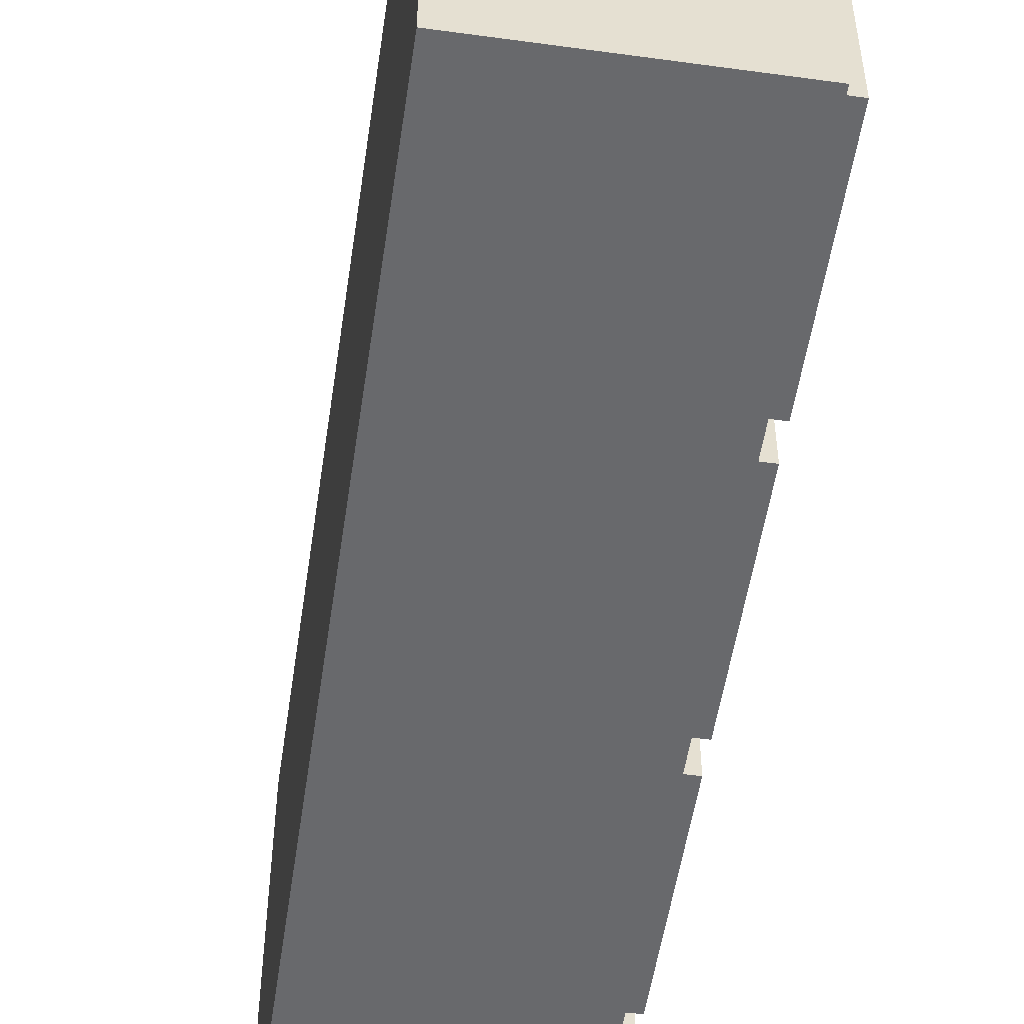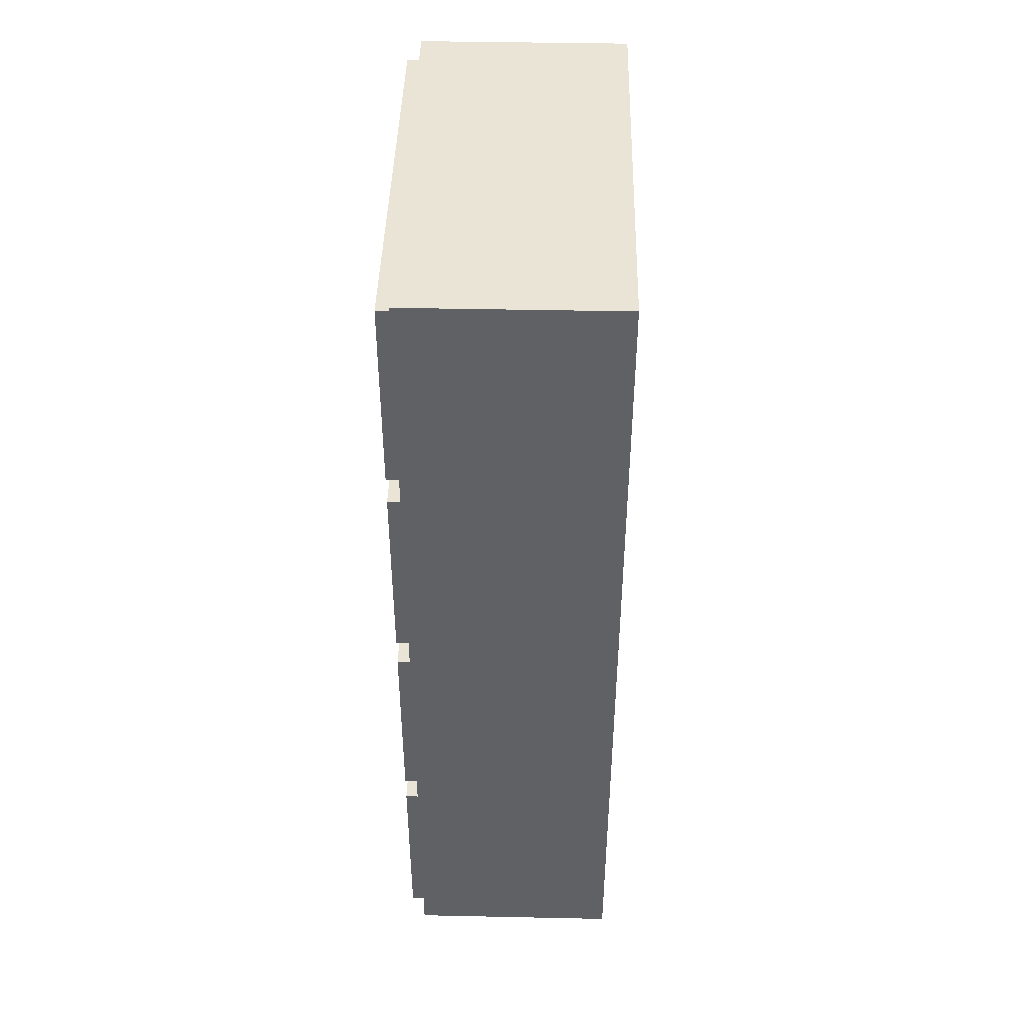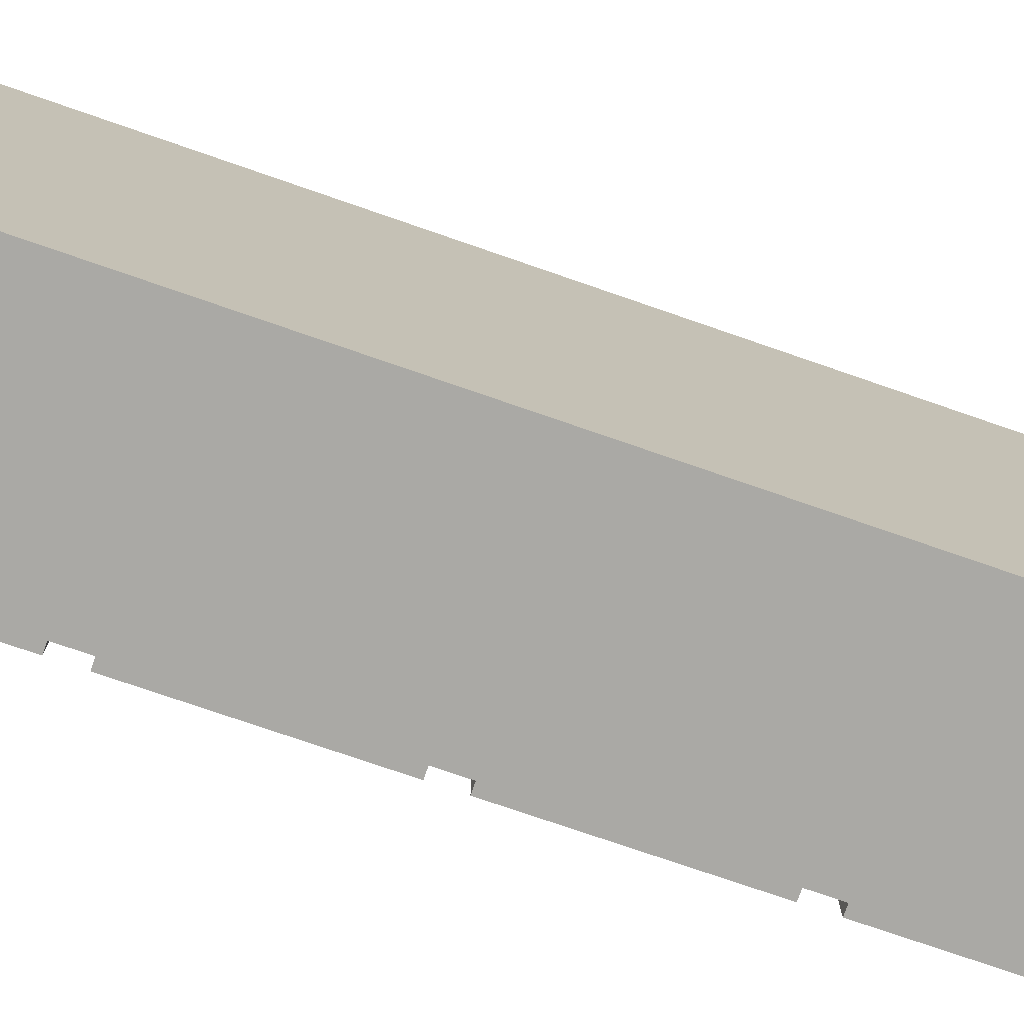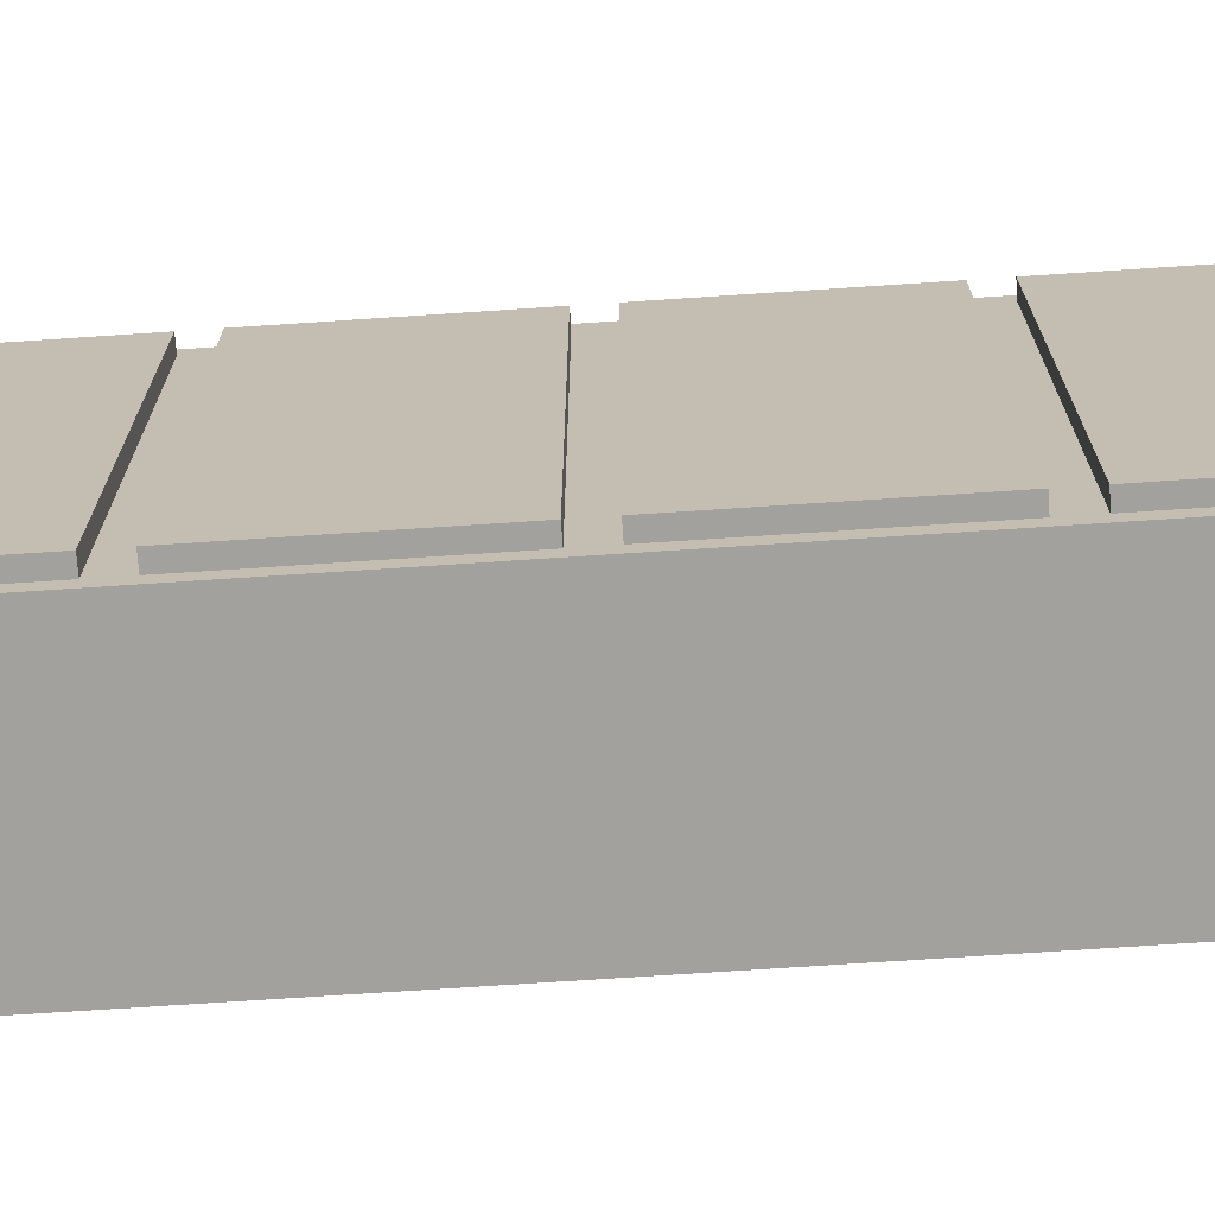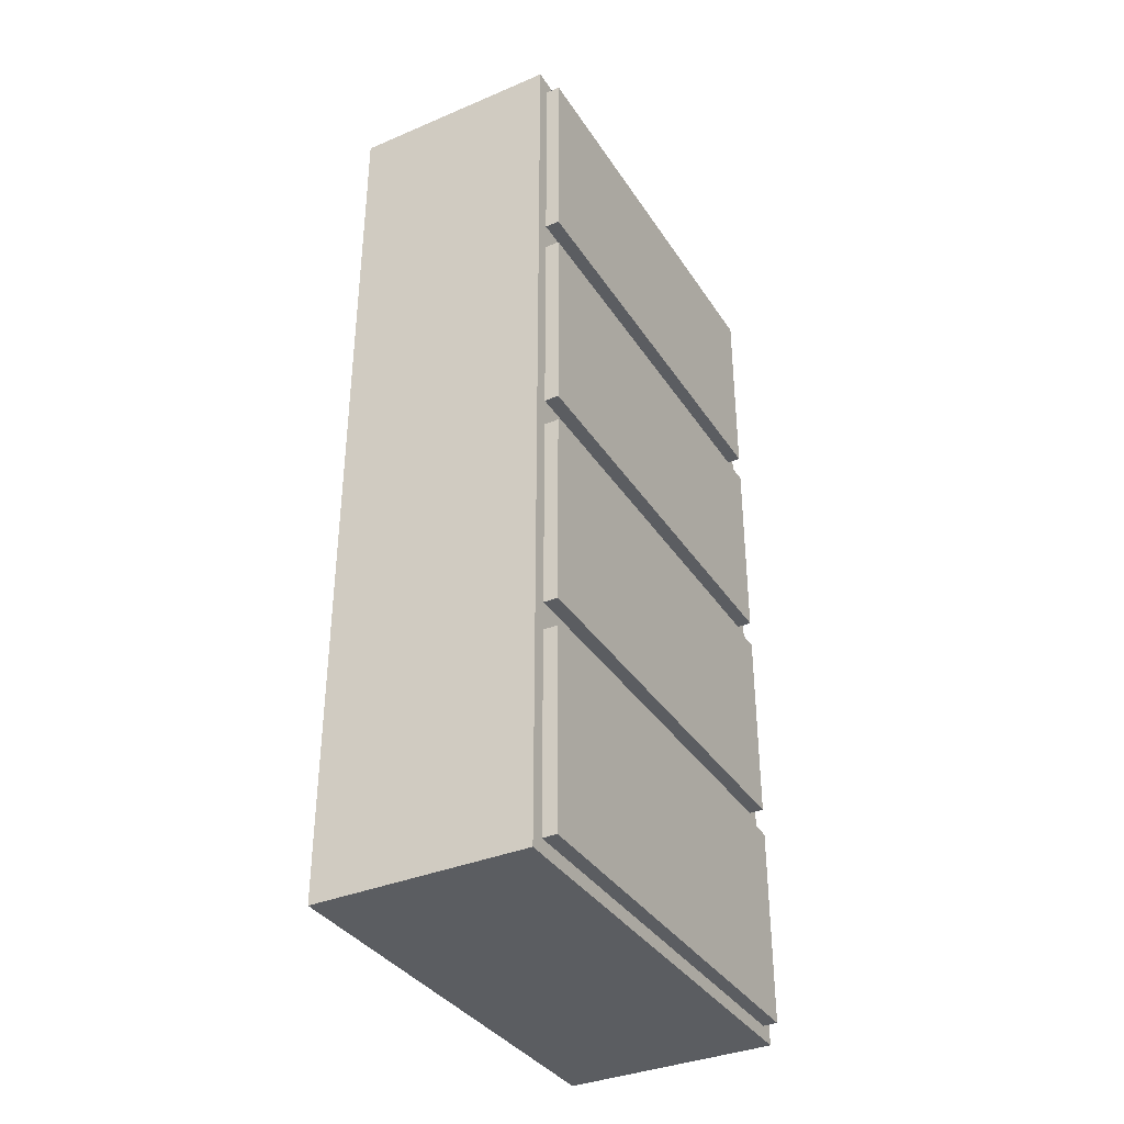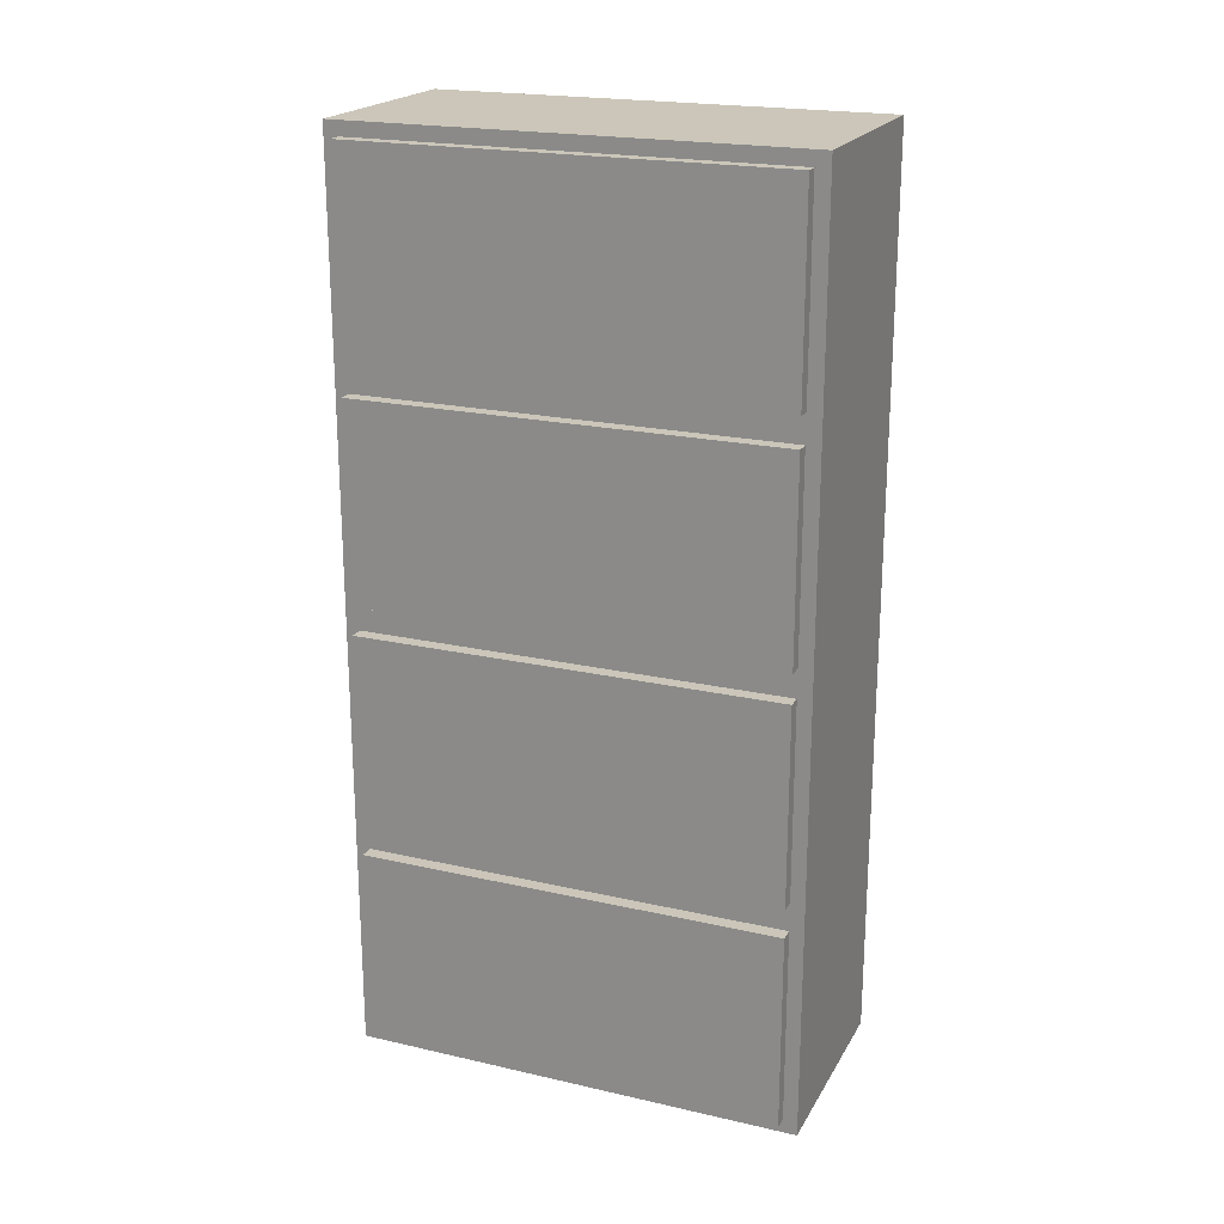
<metadata>
{"format":"obj","ext":"obj","renderer":"f3d","projection":"perspective","resolution":1024,"background":"white","views":[{"elev":-52.8,"azim":-8.4,"up":"+Z"},{"elev":43.6,"azim":-178.6,"up":"+Y"},{"elev":-75.4,"azim":-109.1,"up":"+Z"},{"elev":-72.0,"azim":93.8,"up":"+Z"},{"elev":-36.0,"azim":28.9,"up":"+Y"},{"elev":20.9,"azim":112.3,"up":"+Y"}]}
</metadata>
<code>
o
v -3.1 1.6 9.6
v -3.1 1.6 6.4
v -3.1 8 9.6
v -3.1 8 6.4
v -1.6 1.6 9.6
v -1.6 1.6 6.4
v -1.6 1.7 9.5
v -1.6 1.7 6.5
v -1.6 3.1 9.5
v -1.6 3.1 6.5
v -1.6 3.3 9.5
v -1.6 3.3 6.5
v -1.6 4.7 9.5
v -1.6 4.7 6.5
v -1.6 4.9 9.5
v -1.6 4.9 6.5
v -1.6 6.3 9.5
v -1.6 6.3 6.5
v -1.6 6.5 9.5
v -1.6 6.5 6.5
v -1.6 7.9 9.5
v -1.6 7.9 6.5
v -1.6 8 9.6
v -1.6 8 6.4
v -1.5 1.7 9.5
v -1.5 1.7 6.5
v -1.5 1.8 9.4
v -1.5 1.8 9.3
v -1.5 1.8 6.7
v -1.5 1.8 6.6
v -1.5 1.9 9.4
v -1.5 1.9 9.3
v -1.5 1.9 6.7
v -1.5 1.9 6.6
v -1.5 2.9 9.4
v -1.5 2.9 9.3
v -1.5 2.9 6.7
v -1.5 2.9 6.6
v -1.5 3 9.4
v -1.5 3 9.3
v -1.5 3 6.7
v -1.5 3 6.6
v -1.5 3.1 9.5
v -1.5 3.1 6.5
v -1.5 3.3 9.5
v -1.5 3.3 6.5
v -1.5 3.4 9.4
v -1.5 3.4 9.3
v -1.5 3.4 6.7
v -1.5 3.4 6.6
v -1.5 3.5 9.4
v -1.5 3.5 9.3
v -1.5 3.5 6.7
v -1.5 3.5 6.6
v -1.5 4.5 9.4
v -1.5 4.5 9.3
v -1.5 4.5 6.7
v -1.5 4.5 6.6
v -1.5 4.6 9.4
v -1.5 4.6 9.3
v -1.5 4.6 6.7
v -1.5 4.6 6.6
v -1.5 4.7 9.5
v -1.5 4.7 6.5
v -1.5 4.9 9.5
v -1.5 4.9 6.5
v -1.5 5 9.4
v -1.5 5 9.3
v -1.5 5 6.7
v -1.5 5 6.6
v -1.5 5.1 9.4
v -1.5 5.1 9.3
v -1.5 5.1 6.7
v -1.5 5.1 6.6
v -1.5 6.1 9.4
v -1.5 6.1 9.3
v -1.5 6.1 6.7
v -1.5 6.1 6.6
v -1.5 6.2 9.4
v -1.5 6.2 9.3
v -1.5 6.2 6.7
v -1.5 6.2 6.6
v -1.5 6.3 9.5
v -1.5 6.3 6.5
v -1.5 6.5 9.5
v -1.5 6.5 6.5
v -1.5 6.6 9.4
v -1.5 6.6 9.3
v -1.5 6.6 6.7
v -1.5 6.6 6.6
v -1.5 6.7 9.4
v -1.5 6.7 9.3
v -1.5 6.7 6.7
v -1.5 6.7 6.6
v -1.5 7.7 9.4
v -1.5 7.7 9.3
v -1.5 7.7 6.7
v -1.5 7.7 6.6
v -1.5 7.8 9.4
v -1.5 7.8 9.3
v -1.5 7.8 6.7
v -1.5 7.8 6.6
v -1.5 7.9 9.5
v -1.5 7.9 6.5
v -3.1 1.6 9.6
v -3.1 8 9.6
v -1.6 1.6 9.6
v -1.6 8 9.6
v -1.6 1.7 9.5
v -1.6 3.1 9.5
v -1.6 3.3 9.5
v -1.6 4.7 9.5
v -1.6 4.9 9.5
v -1.6 6.3 9.5
v -1.6 6.5 9.5
v -1.6 7.9 9.5
v -1.5 1.7 9.5
v -1.5 3.1 9.5
v -1.5 3.3 9.5
v -1.5 4.7 9.5
v -1.5 4.9 9.5
v -1.5 6.3 9.5
v -1.5 6.5 9.5
v -1.5 7.9 9.5
v -1.6 1.7 6.5
v -1.6 3.1 6.5
v -1.6 3.3 6.5
v -1.6 4.7 6.5
v -1.6 4.9 6.5
v -1.6 6.3 6.5
v -1.6 6.5 6.5
v -1.6 7.9 6.5
v -1.5 1.7 6.5
v -1.5 3.1 6.5
v -1.5 3.3 6.5
v -1.5 4.7 6.5
v -1.5 4.9 6.5
v -1.5 6.3 6.5
v -1.5 6.5 6.5
v -1.5 7.9 6.5
v -3.1 1.6 6.4
v -3.1 8 6.4
v -1.6 1.6 6.4
v -1.6 8 6.4
v -3.1 1.6 9.6
v -1.6 1.6 9.6
v -3.1 1.6 6.4
v -1.6 1.6 6.4
v -1.6 1.7 9.5
v -1.5 1.7 9.5
v -1.6 1.7 6.5
v -1.5 1.7 6.5
v -1.6 3.3 9.5
v -1.5 3.3 9.5
v -1.6 3.3 6.5
v -1.5 3.3 6.5
v -1.6 4.9 9.5
v -1.5 4.9 9.5
v -1.6 4.9 6.5
v -1.5 4.9 6.5
v -1.6 6.5 9.5
v -1.5 6.5 9.5
v -1.6 6.5 6.5
v -1.5 6.5 6.5
v -1.6 3.1 9.5
v -1.5 3.1 9.5
v -1.6 3.1 6.5
v -1.5 3.1 6.5
v -1.6 4.7 9.5
v -1.5 4.7 9.5
v -1.6 4.7 6.5
v -1.5 4.7 6.5
v -1.6 6.3 9.5
v -1.5 6.3 9.5
v -1.6 6.3 6.5
v -1.5 6.3 6.5
v -1.6 7.9 9.5
v -1.5 7.9 9.5
v -1.6 7.9 6.5
v -1.5 7.9 6.5
v -3.1 8 9.6
v -1.6 8 9.6
v -3.1 8 6.4
v -1.6 8 6.4
f 3 2 1
f 4 2 3
f 5 6 7
f 7 6 8
f 5 7 9
f 8 6 10
f 5 9 11
f 9 10 11
f 10 6 12
f 11 10 12
f 5 11 13
f 12 6 14
f 5 13 15
f 13 14 15
f 14 6 16
f 15 14 16
f 5 15 17
f 16 6 18
f 5 17 19
f 17 18 19
f 18 6 20
f 19 18 20
f 5 19 21
f 20 6 22
f 5 21 23
f 21 22 23
f 22 6 24
f 23 22 24
f 25 26 27
f 27 26 28
f 28 26 29
f 29 26 30
f 25 27 31
f 27 28 31
f 28 29 32
f 31 28 32
f 29 30 33
f 32 29 33
f 30 26 34
f 33 30 34
f 32 33 35
f 31 32 35
f 33 34 35
f 25 31 35
f 35 34 36
f 36 34 37
f 34 26 38
f 37 34 38
f 25 35 39
f 35 36 39
f 36 37 40
f 39 36 40
f 37 38 41
f 40 37 41
f 38 26 42
f 41 38 42
f 25 39 43
f 40 41 43
f 41 42 43
f 39 40 43
f 42 26 44
f 43 42 44
f 45 46 47
f 47 46 48
f 48 46 49
f 49 46 50
f 45 47 51
f 47 48 51
f 48 49 52
f 51 48 52
f 49 50 53
f 52 49 53
f 50 46 54
f 53 50 54
f 52 53 55
f 51 52 55
f 53 54 55
f 45 51 55
f 55 54 56
f 56 54 57
f 54 46 58
f 57 54 58
f 45 55 59
f 55 56 59
f 56 57 60
f 59 56 60
f 57 58 61
f 60 57 61
f 58 46 62
f 61 58 62
f 45 59 63
f 60 61 63
f 61 62 63
f 59 60 63
f 62 46 64
f 63 62 64
f 65 66 67
f 67 66 68
f 68 66 69
f 69 66 70
f 65 67 71
f 67 68 71
f 68 69 72
f 71 68 72
f 69 70 73
f 72 69 73
f 70 66 74
f 73 70 74
f 72 73 75
f 71 72 75
f 73 74 75
f 65 71 75
f 75 74 76
f 76 74 77
f 74 66 78
f 77 74 78
f 65 75 79
f 75 76 79
f 76 77 80
f 79 76 80
f 77 78 81
f 80 77 81
f 78 66 82
f 81 78 82
f 65 79 83
f 80 81 83
f 81 82 83
f 79 80 83
f 82 66 84
f 83 82 84
f 85 86 87
f 87 86 88
f 88 86 89
f 89 86 90
f 85 87 91
f 87 88 91
f 88 89 92
f 91 88 92
f 89 90 93
f 92 89 93
f 90 86 94
f 93 90 94
f 92 93 95
f 91 92 95
f 93 94 95
f 85 91 95
f 95 94 96
f 96 94 97
f 94 86 98
f 97 94 98
f 85 95 99
f 95 96 99
f 96 97 100
f 99 96 100
f 97 98 101
f 100 97 101
f 98 86 102
f 101 98 102
f 85 99 103
f 100 101 103
f 101 102 103
f 99 100 103
f 102 86 104
f 103 102 104
f 107 106 105
f 108 106 107
f 117 110 109
f 118 110 117
f 119 112 111
f 120 112 119
f 121 114 113
f 122 114 121
f 123 116 115
f 124 116 123
f 125 126 133
f 133 126 134
f 127 128 135
f 135 128 136
f 129 130 137
f 137 130 138
f 131 132 139
f 139 132 140
f 141 142 143
f 143 142 144
f 147 146 145
f 148 146 147
f 151 150 149
f 152 150 151
f 155 154 153
f 156 154 155
f 159 158 157
f 160 158 159
f 163 162 161
f 164 162 163
f 165 166 167
f 167 166 168
f 169 170 171
f 171 170 172
f 173 174 175
f 175 174 176
f 177 178 179
f 179 178 180
f 181 182 183
f 183 182 184

</code>
